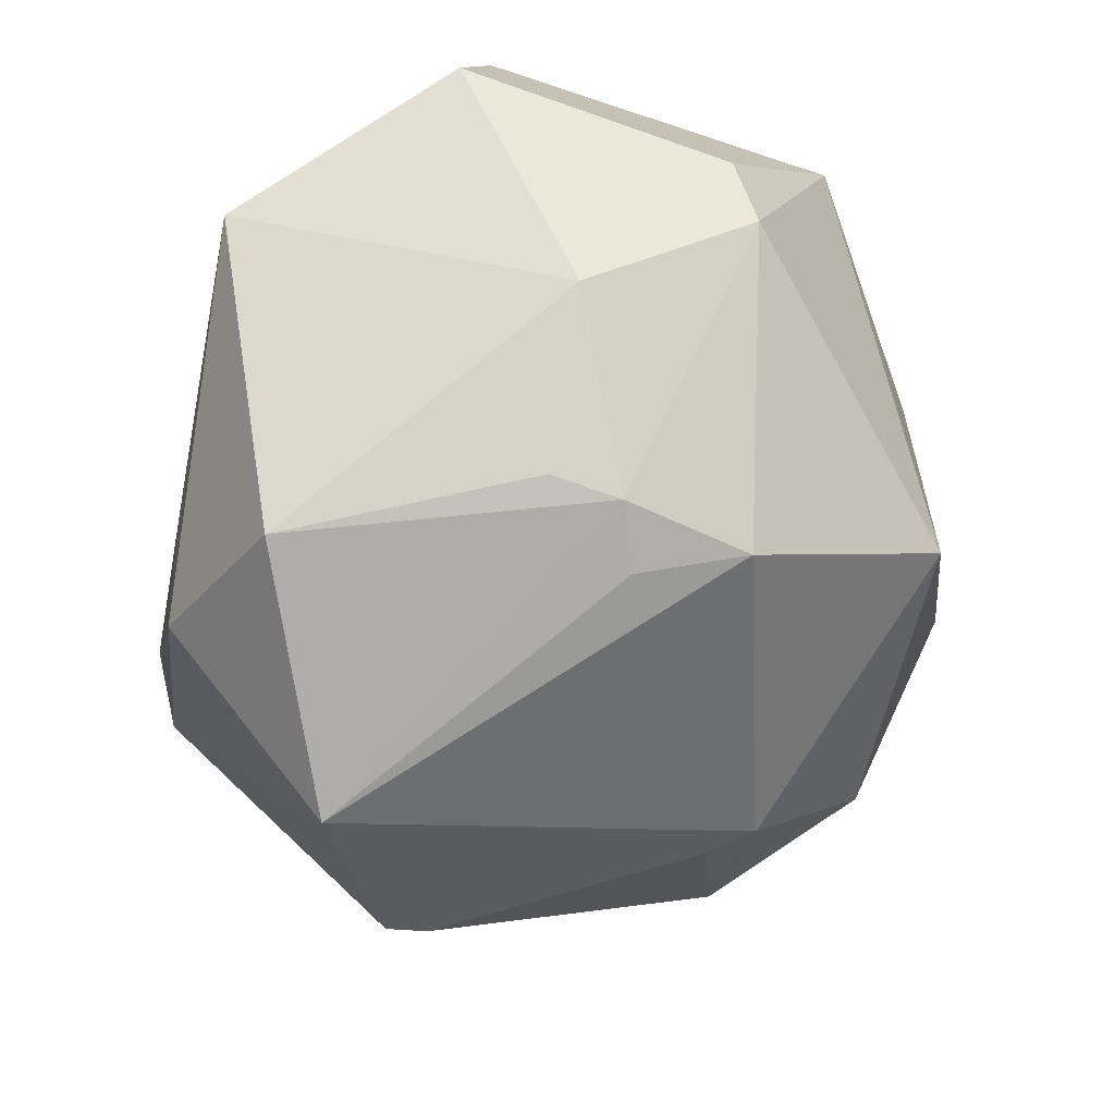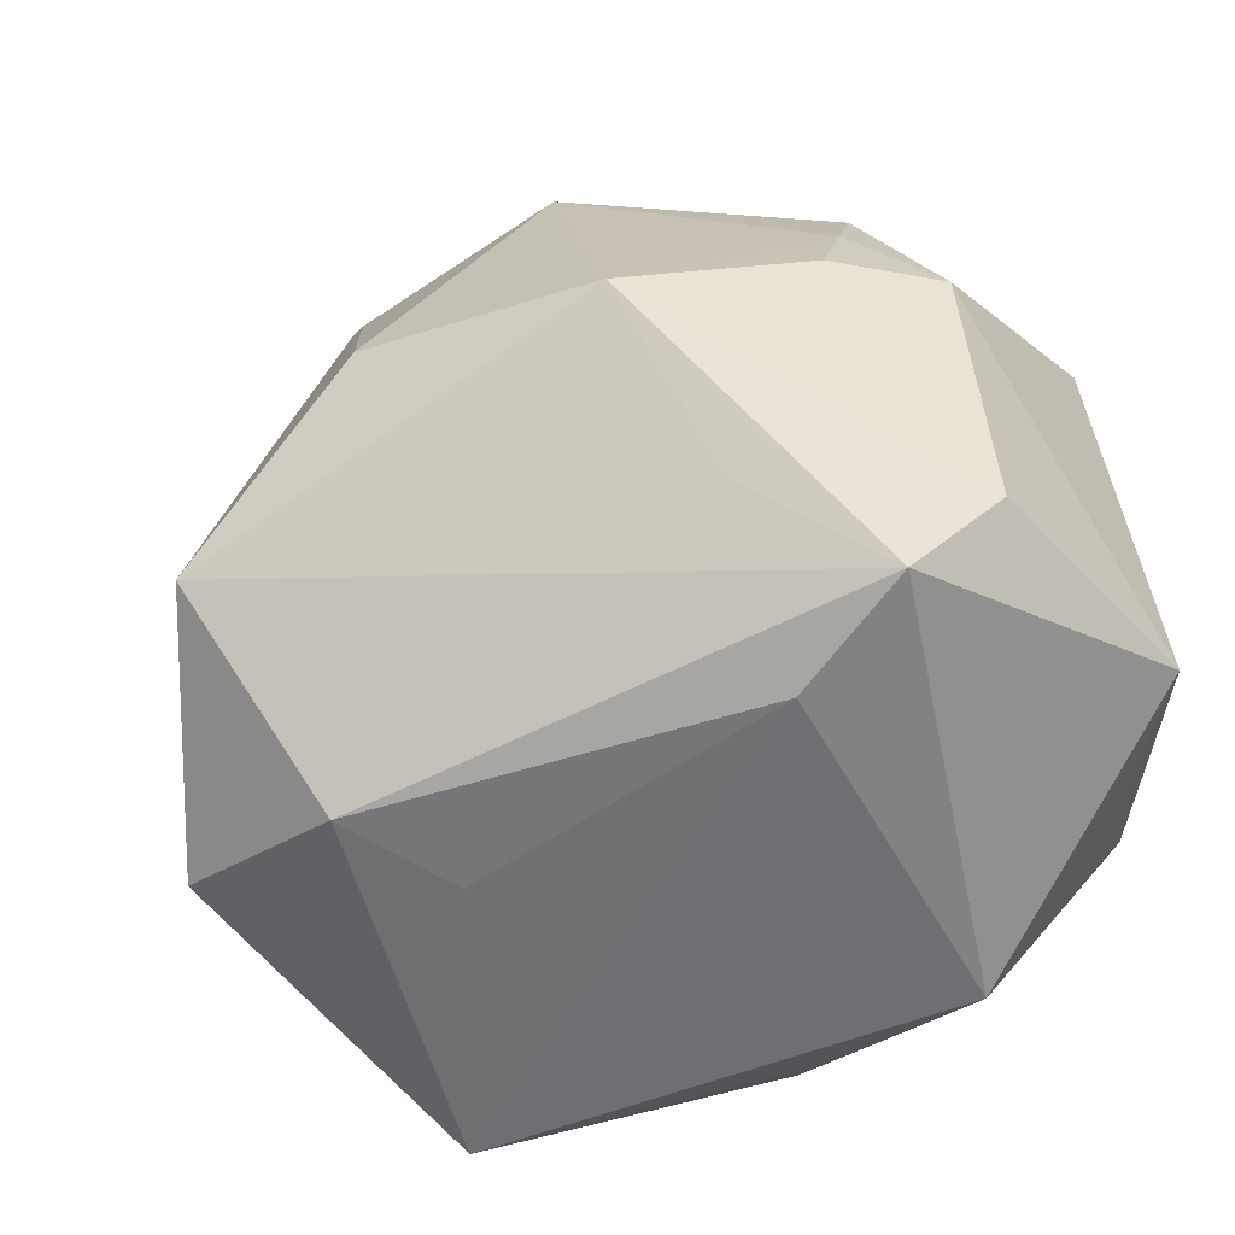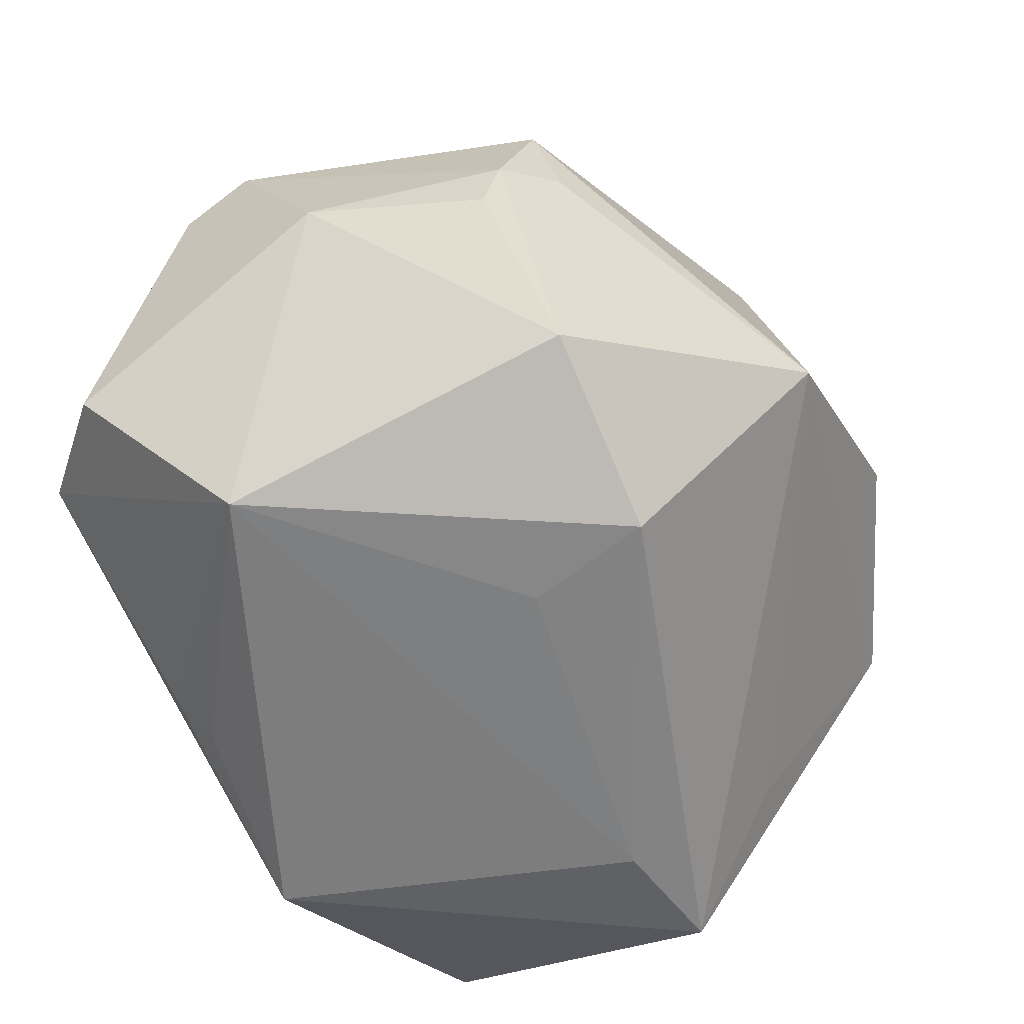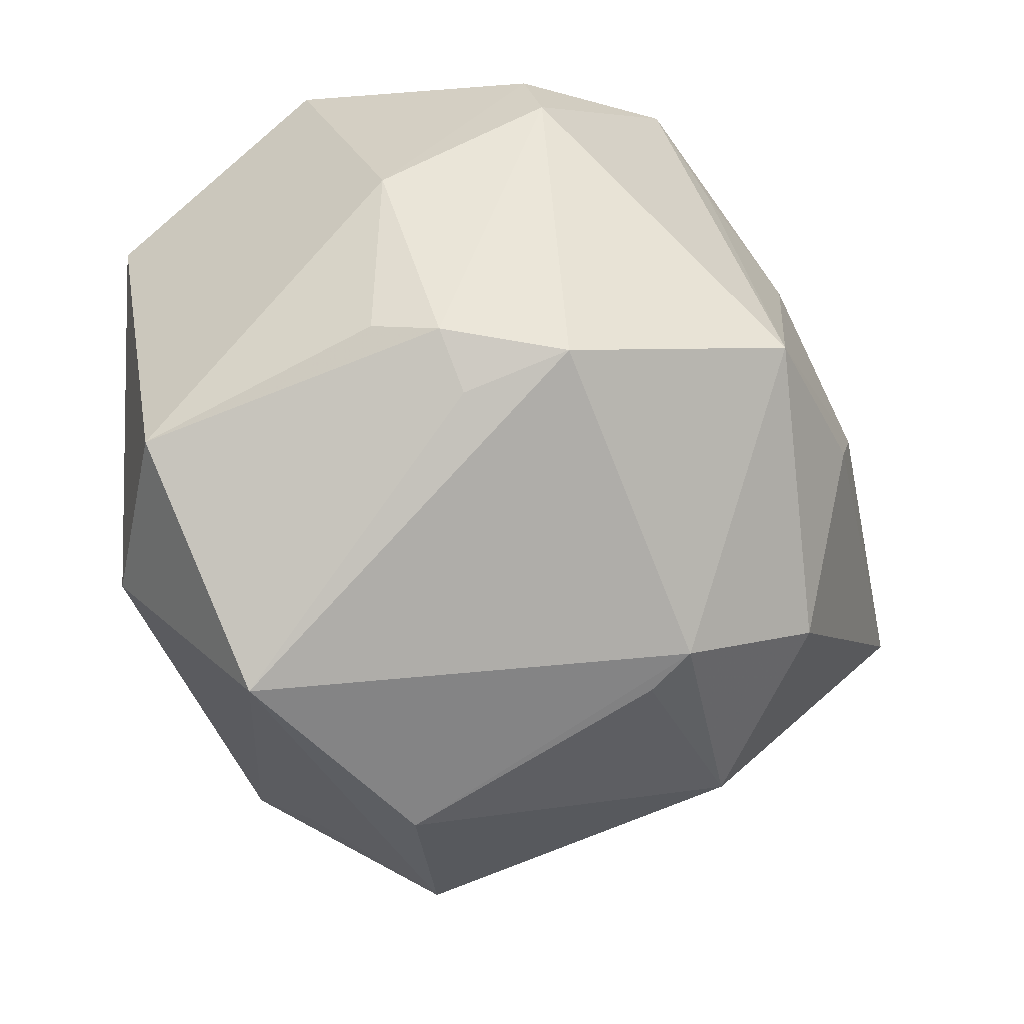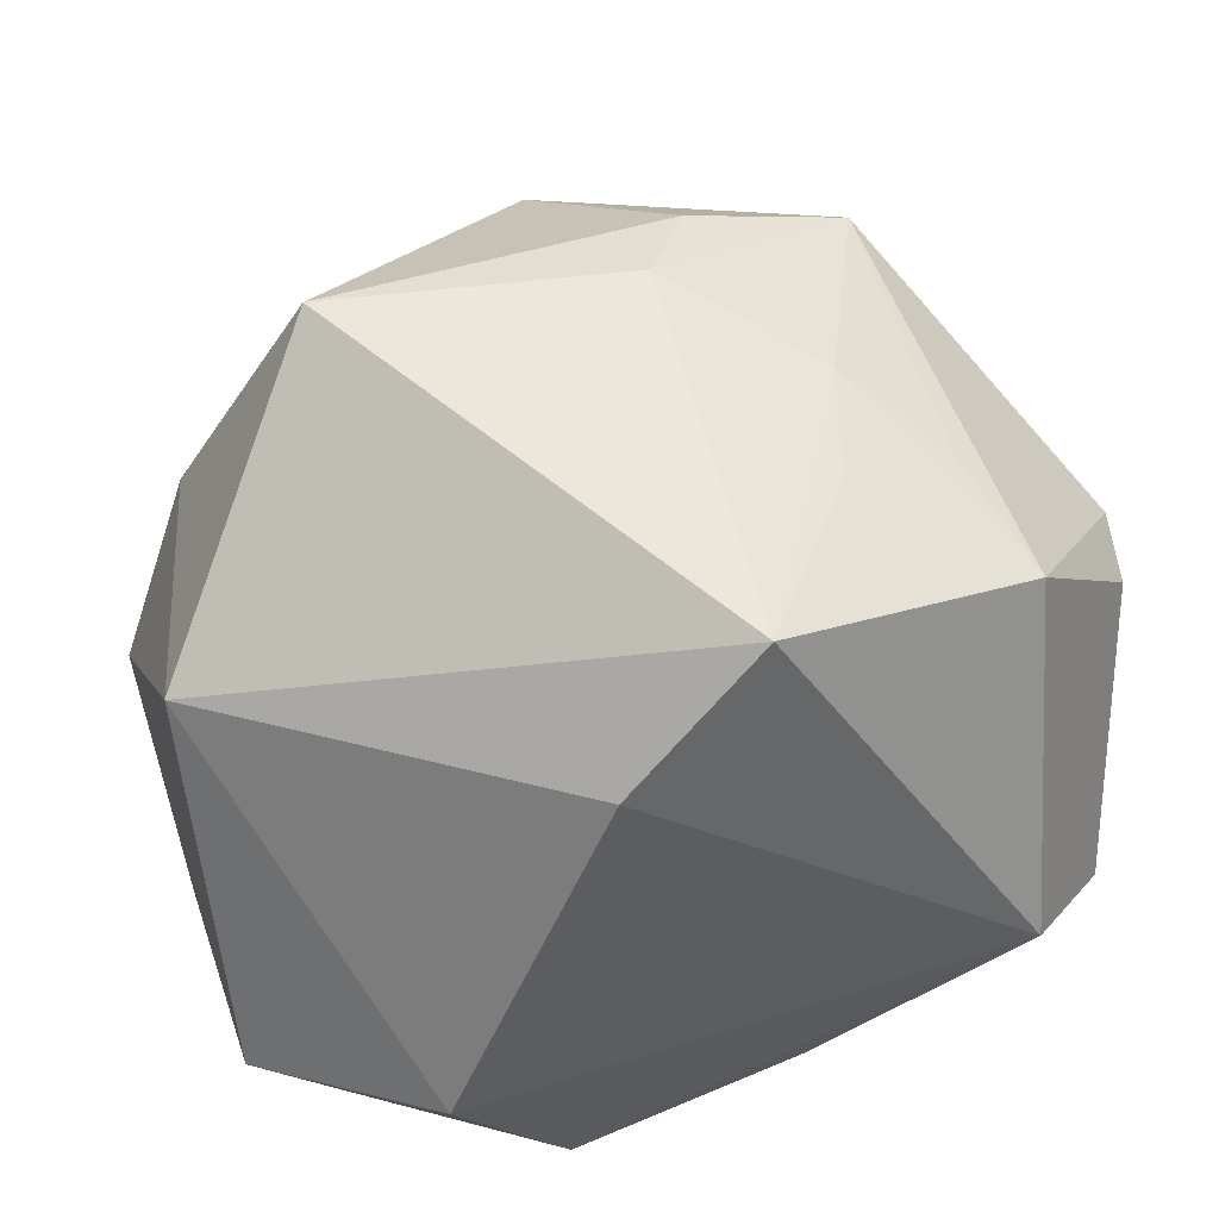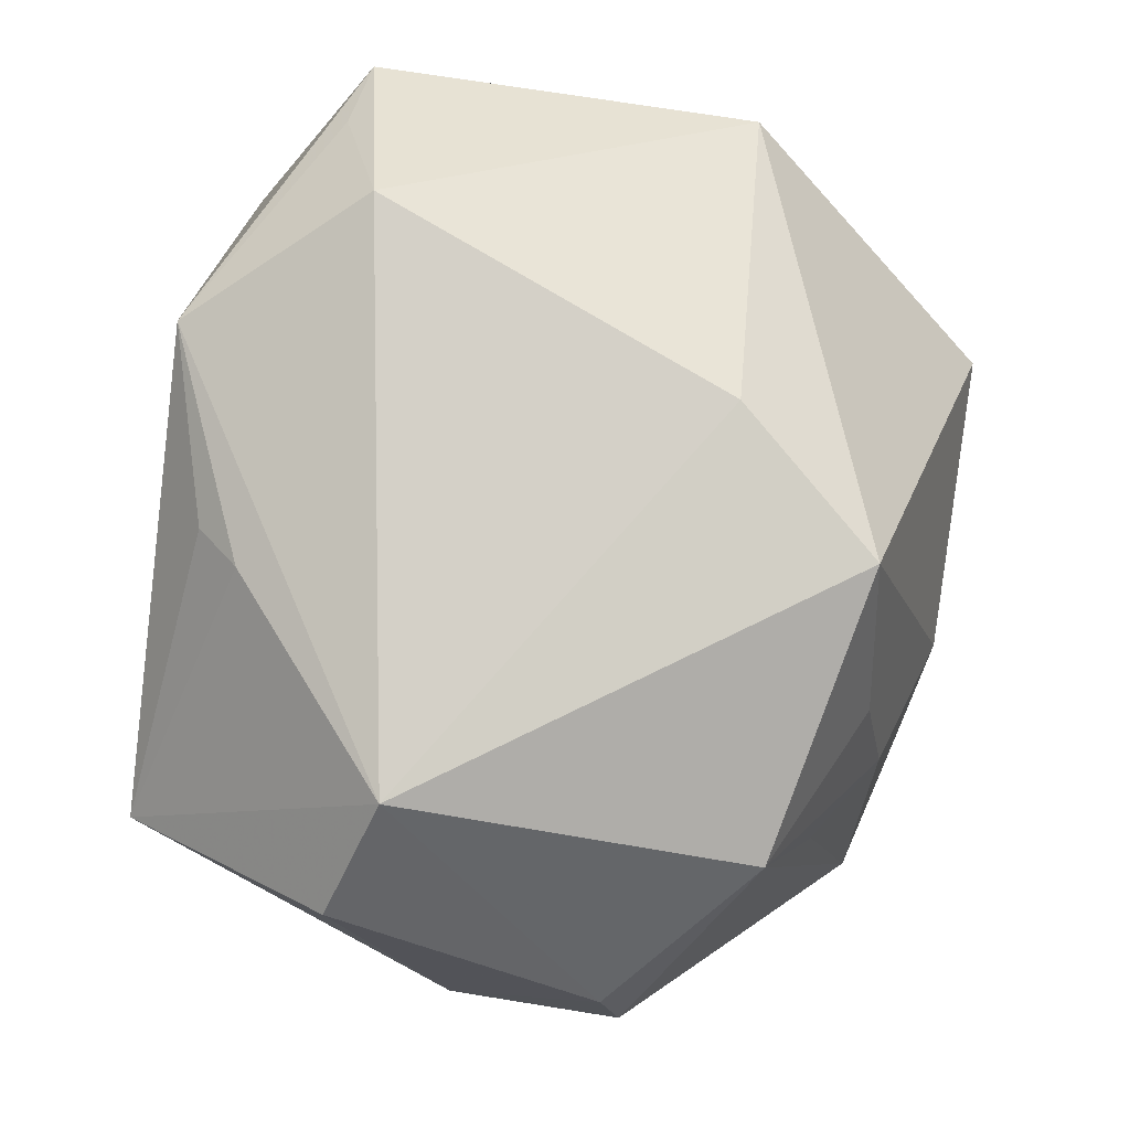
<metadata>
{"format":"obj","ext":"obj","renderer":"f3d","projection":"perspective","resolution":1024,"background":"white","views":[{"elev":-32.8,"azim":79.6,"up":"+Z"},{"elev":-57.5,"azim":-135.2,"up":"+Y"},{"elev":-60.5,"azim":117.2,"up":"+Y"},{"elev":-51.8,"azim":99.5,"up":"+Z"},{"elev":41.3,"azim":-13.9,"up":"+Y"},{"elev":78.9,"azim":97.0,"up":"+Z"}]}
</metadata>
<code>
v -0.02637 -0.01879 0.03969
v -0.03109 -0.01104 -0.03658
v 0.0161 0.03657 0.02078
v -0.0128 -0.03731 0.03243
v -0.04287 0.0008465 -0.01945
v 0.01135 -0.03956 -0.0122
v 0.03418 -0.0315 -0.02661
v 0.03394 0.02728 0.02806
v 0.04836 0.0129 0.0152
v 0.004499 0.03449 0.03822
v -0.02095 0.02495 -0.03415
v -0.03104 -0.02779 -0.02093
v 0.01411 -0.0396 -0.02589
v -0.0491 0.003876 -0.007958
v 0.04375 -0.01507 0.02798
v 0.03613 0.004215 -0.02827
v 0.04158 -0.005105 -0.02128
v 0.004333 0.0241 -0.03849
v 0.03339 -0.01018 0.03871
v -0.0415 0.02195 -0.01241
v 0.007548 -0.03233 0.0305
v 0.0292 0.03237 0.01571
v -0.009655 0.01935 0.0397
v -0.02883 0.04665 -0.004411
v -0.03679 -0.02363 0.02944
v -0.04706 0.01875 0.01576
v 0.04129 0.002375 -0.02315
v 0.02827 0.03883 -0.01681
v -0.04607 -0.02496 -0.001167
v -0.00861 -0.009077 -0.04698
v 0.0009029 0.01927 -0.0399
v -0.002392 0.03746 -0.02991
v 0.004165 0.04526 -0.003806
v 0.01153 -0.0277 0.03346
v 0.04944 0.01511 0.006912
v 0.03527 -0.03801 0.01139
v 0.01919 0.03936 0.007633
v -0.0392 -0.0371 -0.008064
v -0.04267 0.01192 -0.01581
v 0.04848 -0.003224 -0.002635
v 0.03811 0.01591 -0.02594
v 0.01411 -0.02287 -0.04676
v -0.04441 -0.02222 0.02587
v -0.02445 -0.03984 -0.006417
v 0.009933 0.04415 -0.0135
f 43 38 4
f 35 41 28
f 29 43 14
f 38 43 29
f 29 2 38
f 27 41 35
f 42 2 30
f 42 38 12
f 12 2 42
f 38 2 12
f 37 22 28
f 45 28 32
f 32 24 45
f 35 28 8
f 28 22 8
f 22 37 8
f 42 27 7
f 36 6 13
f 13 7 36
f 42 7 13
f 13 38 42
f 25 43 4
f 4 1 25
f 25 1 43
f 5 29 14
f 2 29 5
f 42 41 16
f 16 27 42
f 41 27 16
f 42 30 18
f 18 41 42
f 32 28 18
f 18 28 41
f 10 24 26
f 43 1 26
f 14 43 26
f 11 30 2
f 32 18 11
f 11 24 32
f 33 37 28
f 28 45 33
f 33 45 24
f 33 24 10
f 10 37 33
f 35 8 9
f 3 37 10
f 10 8 3
f 3 8 37
f 4 36 21
f 21 34 4
f 36 34 21
f 36 15 19
f 19 34 36
f 19 8 10
f 15 9 19
f 19 9 8
f 19 1 4
f 4 34 19
f 40 27 35
f 35 9 40
f 40 9 15
f 40 15 36
f 36 7 40
f 38 13 44
f 44 13 6
f 4 38 44
f 44 36 4
f 44 6 36
f 10 26 23
f 23 26 1
f 23 19 10
f 1 19 23
f 31 18 30
f 30 11 31
f 31 11 18
f 24 11 20
f 20 26 24
f 14 26 20
f 17 7 27
f 27 40 17
f 17 40 7
f 39 20 11
f 2 5 39
f 39 11 2
f 39 5 14
f 14 20 39

</code>
